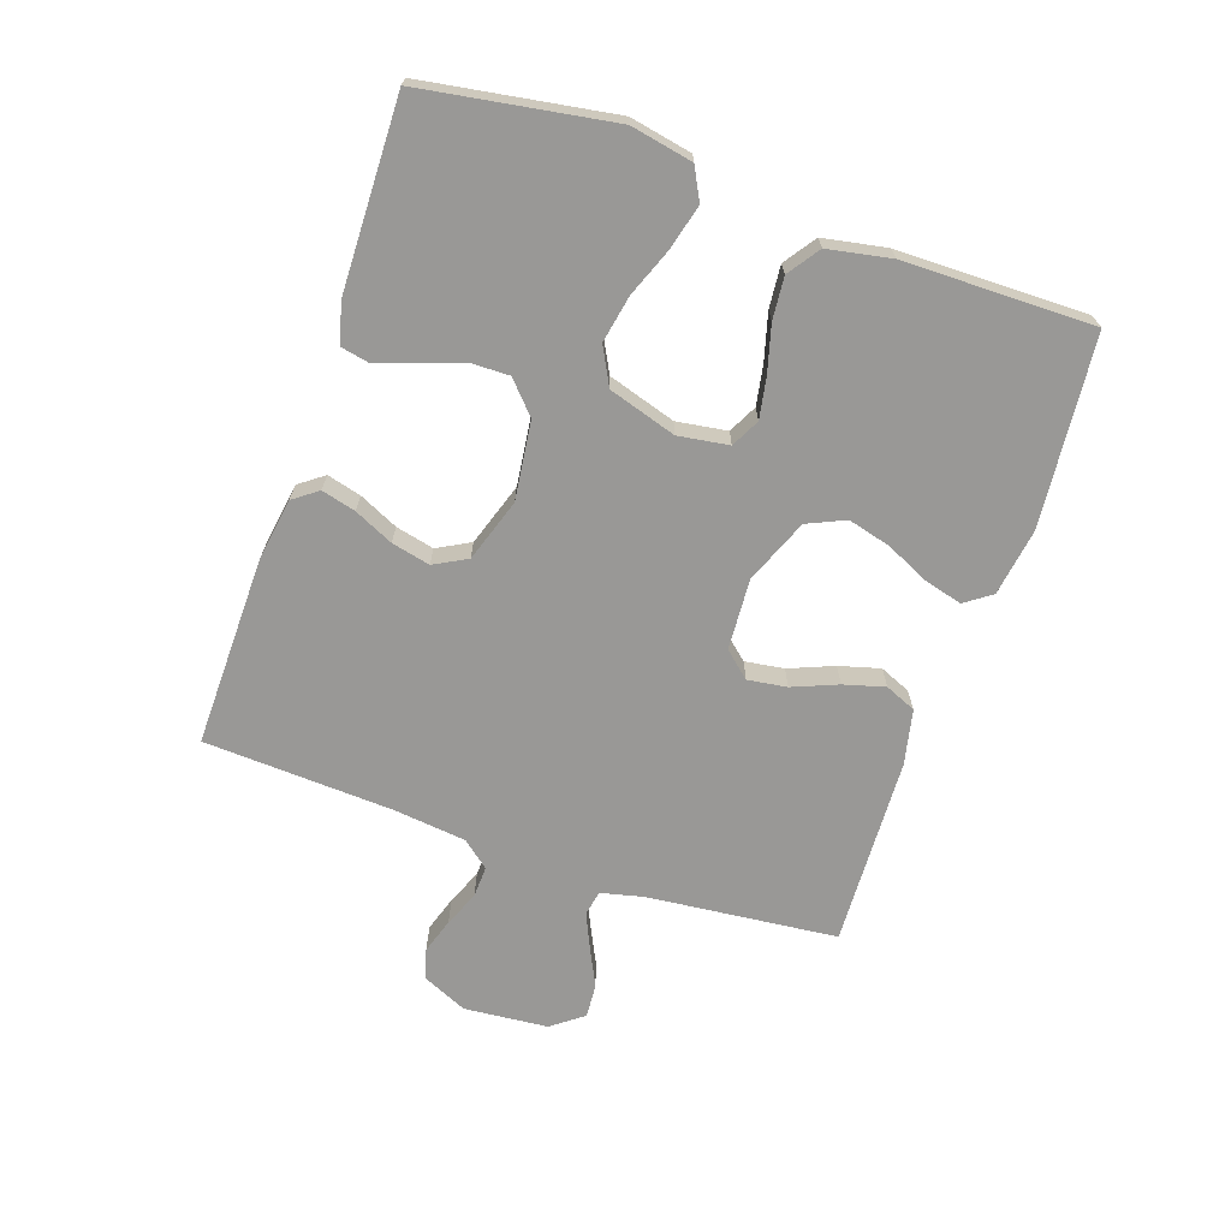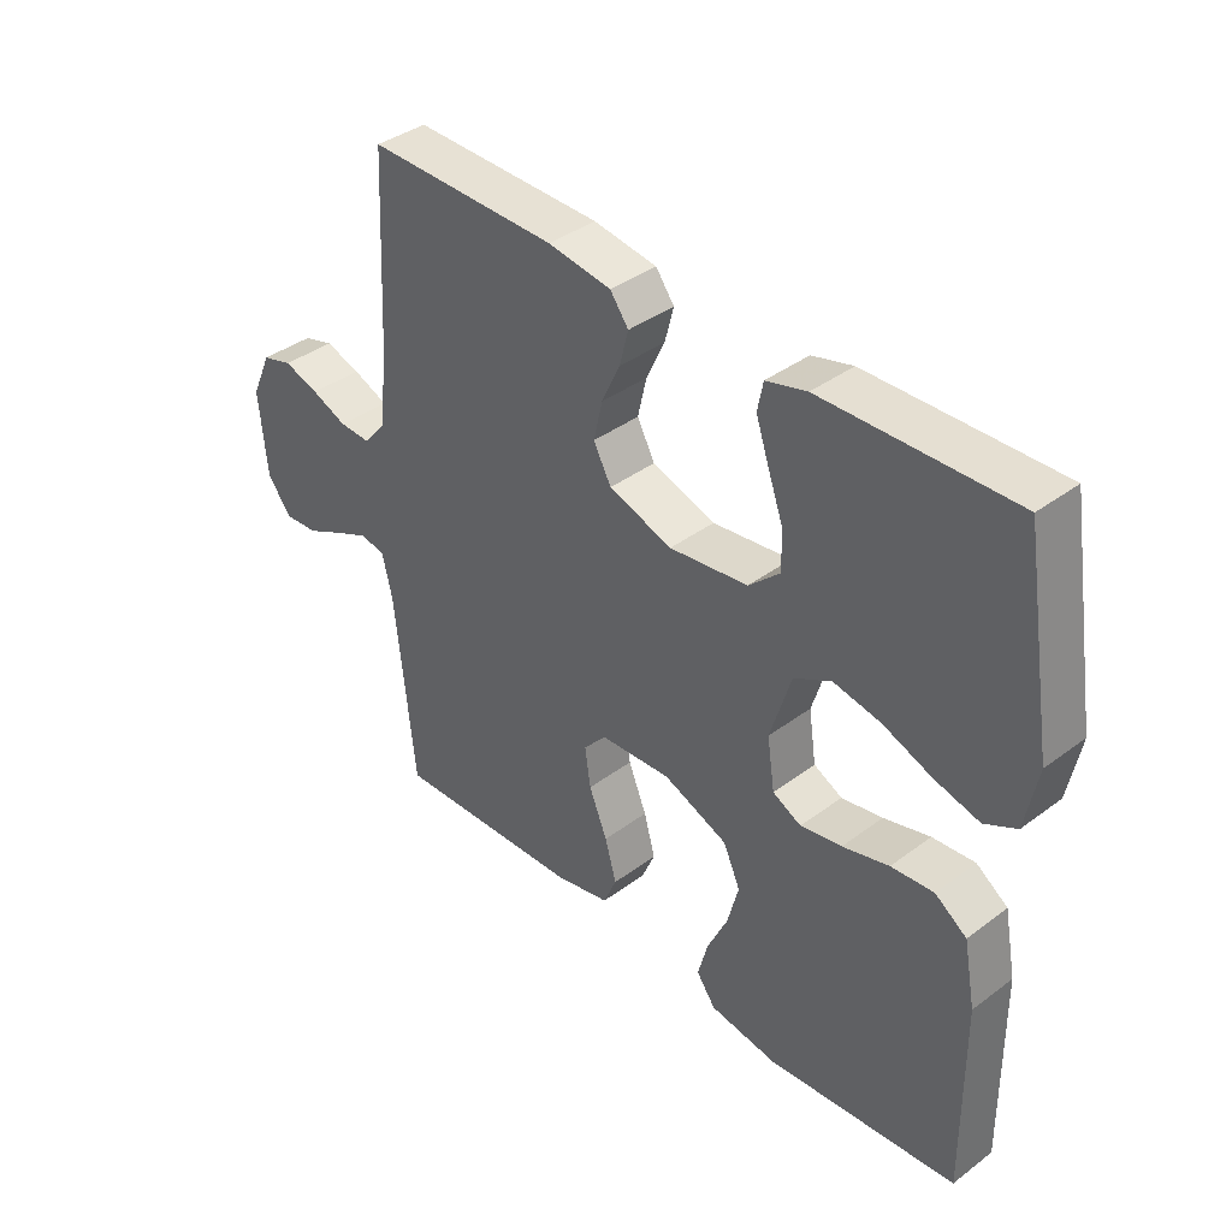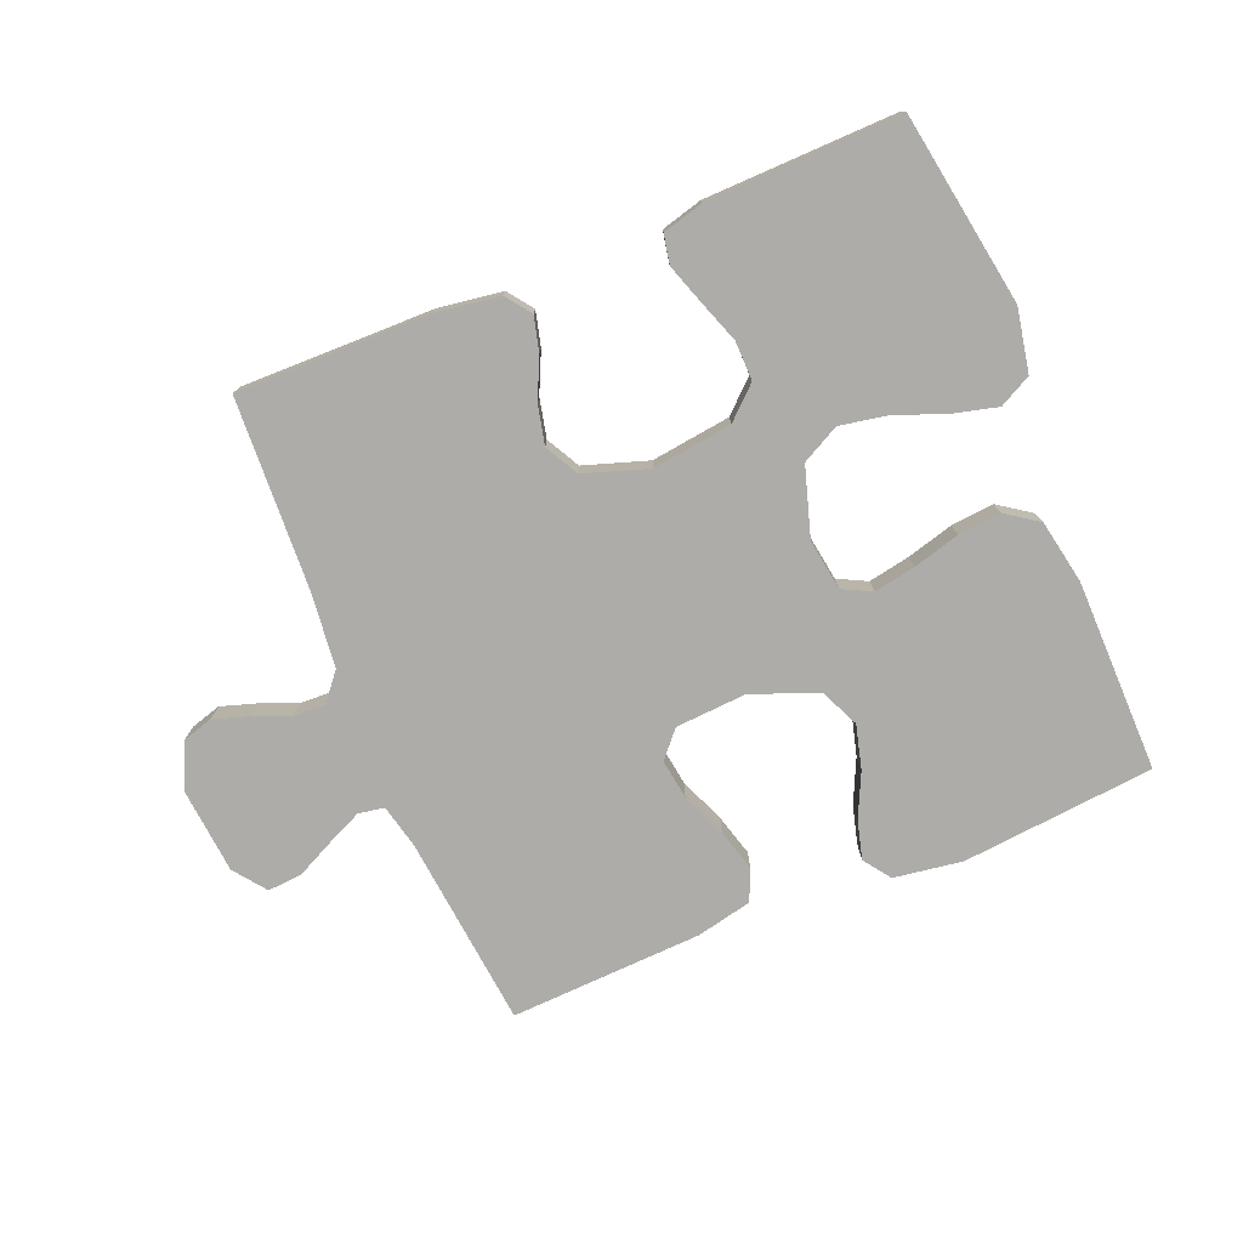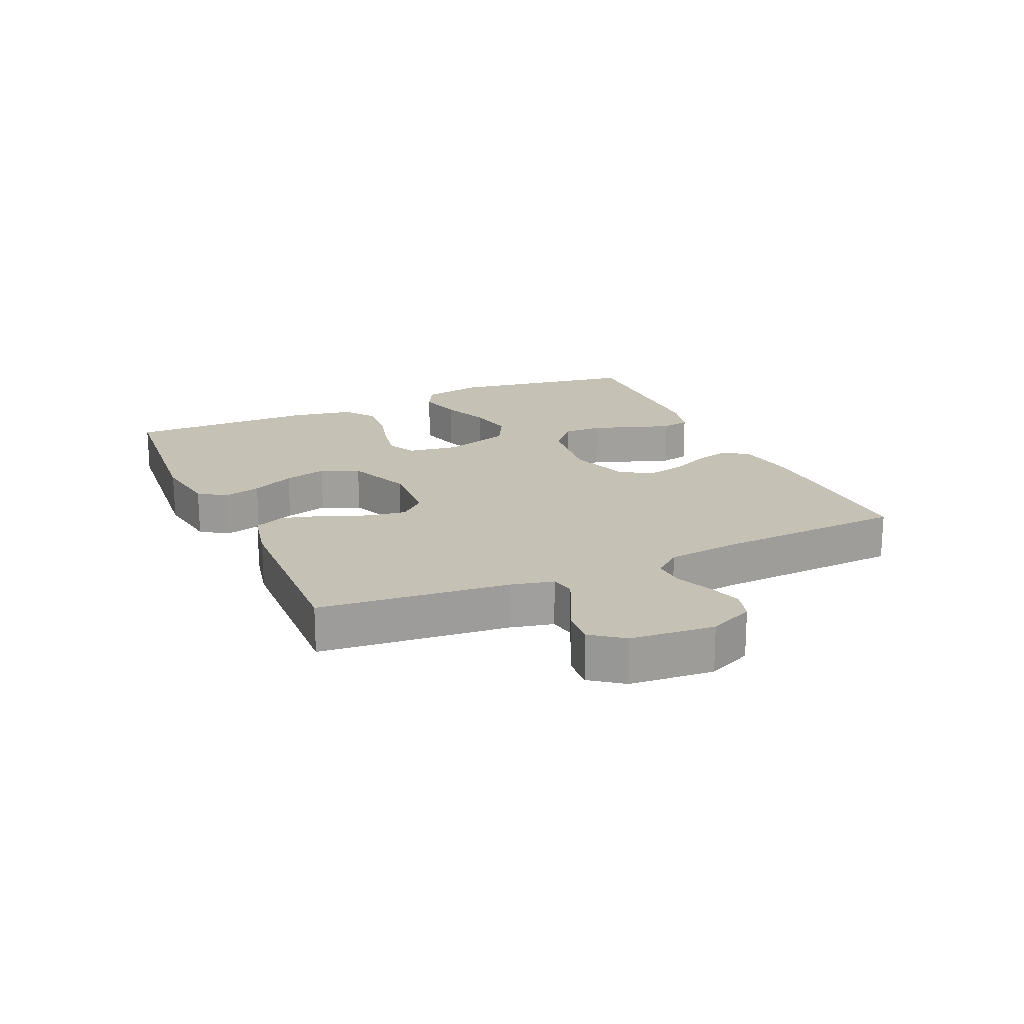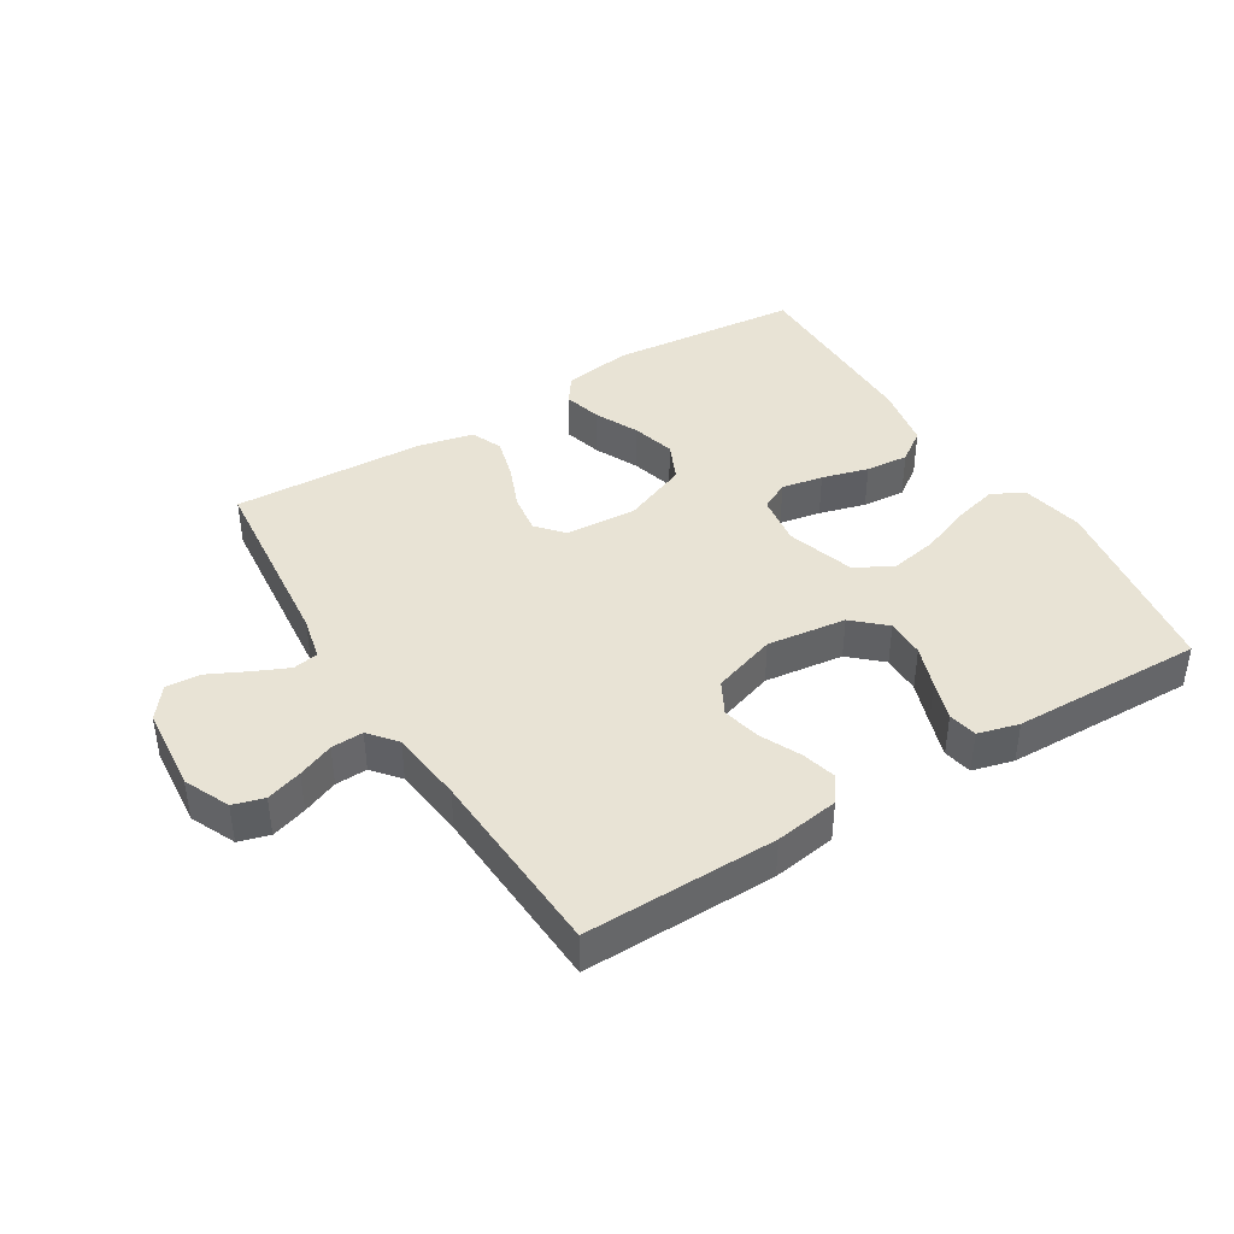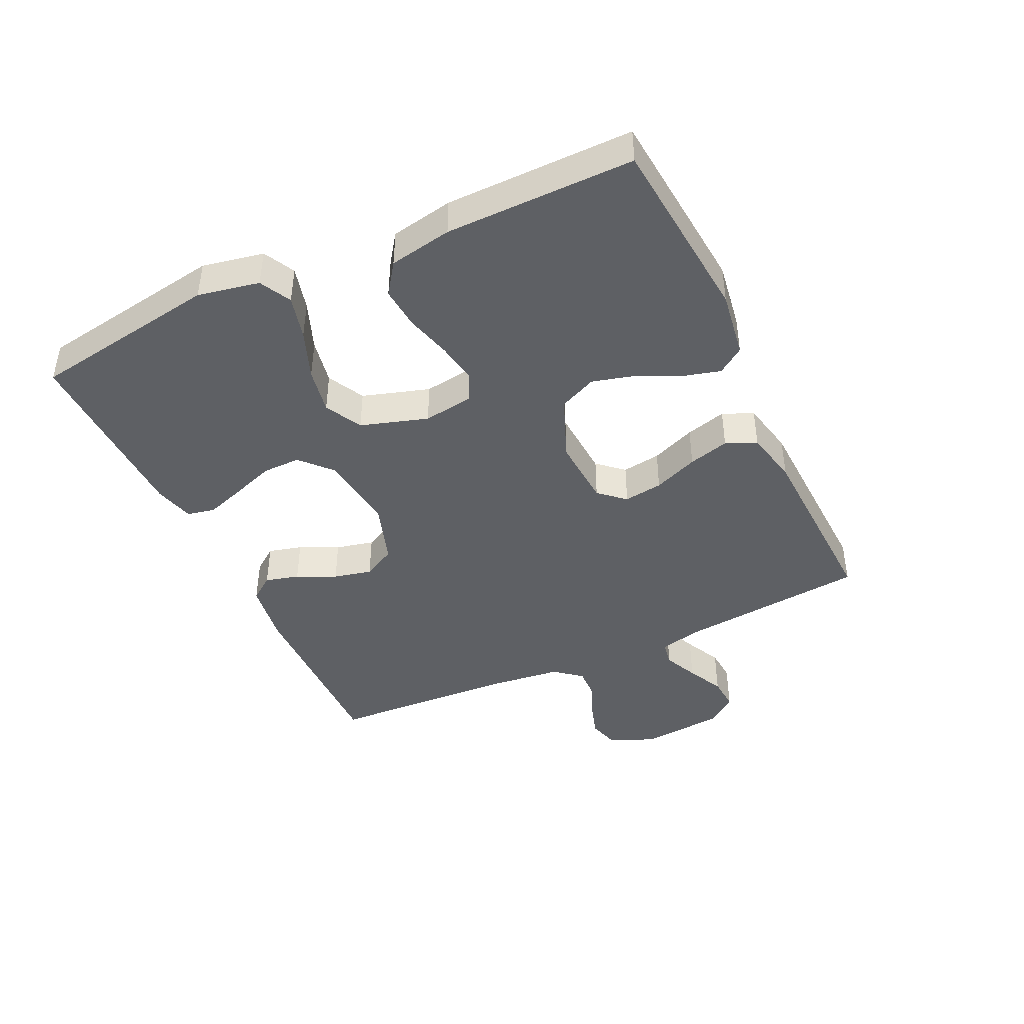
<metadata>
{"format":"obj","ext":"obj","renderer":"f3d","projection":"perspective","resolution":1024,"background":"white","views":[{"elev":-68.6,"azim":71.0,"up":"+Y"},{"elev":38.7,"azim":46.8,"up":"+Z"},{"elev":-76.7,"azim":22.4,"up":"+Y"},{"elev":18.8,"azim":-114.3,"up":"+Y"},{"elev":41.2,"azim":-31.7,"up":"+Y"},{"elev":-43.0,"azim":115.0,"up":"+Y"}]}
</metadata>
<code>
v 0.5 0.07 0.5
v 0.549 0.07 0.2
v 0.53 0.07 0.102
v 0.48 0.07 0.076
v 0.41 0.07 0.094
v 0.332 0.07 0.124
v 0.258 0.07 0.138
v 0.199 0.07 0.107
v 0.166 0.07 0
v 0.178 0.07 -0.08
v 0.223 0.07 -0.103
v 0.288 0.07 -0.091
v 0.361 0.07 -0.071
v 0.428 0.07 -0.065
v 0.478 0.07 -0.1
v 0.497 0.07 -0.2
v 0.5 0.07 -0.5
v 0.2 0.07 -0.528
v 0.093 0.07 -0.512
v 0.063 0.07 -0.47
v 0.079 0.07 -0.41
v 0.111 0.07 -0.342
v 0.129 0.07 -0.274
v 0.102 0.07 -0.214
v 0 0.07 -0.173
v -0.112 0.07 -0.18
v -0.148 0.07 -0.221
v -0.139 0.07 -0.283
v -0.11 0.07 -0.354
v -0.092 0.07 -0.419
v -0.113 0.07 -0.468
v -0.2 0.07 -0.487
v -0.5 0.07 -0.5
v -0.531 0.07 -0.2
v -0.547 0.07 -0.132
v -0.587 0.07 -0.125
v -0.642 0.07 -0.15
v -0.701 0.07 -0.179
v -0.755 0.07 -0.183
v -0.793 0.07 -0.133
v -0.805 0.07 0
v -0.773 0.07 0.071
v -0.725 0.07 0.085
v -0.669 0.07 0.067
v -0.613 0.07 0.044
v -0.563 0.07 0.042
v -0.528 0.07 0.085
v -0.515 0.07 0.2
v -0.5 0.07 0.5
v -0.2 0.07 0.496
v -0.1 0.07 0.481
v -0.071 0.07 0.442
v -0.085 0.07 0.388
v -0.114 0.07 0.326
v -0.128 0.07 0.265
v -0.1 0.07 0.213
v 0 0.07 0.18
v 0.124 0.07 0.196
v 0.173 0.07 0.241
v 0.172 0.07 0.302
v 0.148 0.07 0.369
v 0.127 0.07 0.431
v 0.136 0.07 0.476
v 0.2 0.07 0.493
v 0.5 0 0.5
v 0.549 0 0.2
v 0.53 0 0.102
v 0.48 0 0.076
v 0.41 0 0.094
v 0.332 0 0.124
v 0.258 0 0.138
v 0.199 0 0.107
v 0.166 0 0
v 0.178 0 -0.08
v 0.223 0 -0.103
v 0.288 0 -0.091
v 0.361 0 -0.071
v 0.428 0 -0.065
v 0.478 0 -0.1
v 0.497 0 -0.2
v 0.5 0 -0.5
v 0.2 0 -0.528
v 0.093 0 -0.512
v 0.063 0 -0.47
v 0.079 0 -0.41
v 0.111 0 -0.342
v 0.129 0 -0.274
v 0.102 0 -0.214
v 0 0 -0.173
v -0.112 0 -0.18
v -0.148 0 -0.221
v -0.139 0 -0.283
v -0.11 0 -0.354
v -0.092 0 -0.419
v -0.113 0 -0.468
v -0.2 0 -0.487
v -0.5 0 -0.5
v -0.531 0 -0.2
v -0.547 0 -0.132
v -0.587 0 -0.125
v -0.642 0 -0.15
v -0.701 0 -0.179
v -0.755 0 -0.183
v -0.793 0 -0.133
v -0.805 0 0
v -0.773 0 0.071
v -0.725 0 0.085
v -0.669 0 0.067
v -0.613 0 0.044
v -0.563 0 0.042
v -0.528 0 0.085
v -0.515 0 0.2
v -0.5 0 0.5
v -0.2 0 0.496
v -0.1 0 0.481
v -0.071 0 0.442
v -0.085 0 0.388
v -0.114 0 0.326
v -0.128 0 0.265
v -0.1 0 0.213
v 0 0 0.18
v 0.124 0 0.196
v 0.173 0 0.241
v 0.172 0 0.302
v 0.148 0 0.369
v 0.127 0 0.431
v 0.136 0 0.476
v 0.2 0 0.493
f 60 61 62 63
f 60 63 64 1
f 51 52 53 54
f 51 54 55
f 48 49 50 51
f 47 48 51 55
f 46 47 55 56
f 42 43 44 45
f 40 41 42 45
f 40 45 46
f 37 38 39 40
f 36 37 40 46
f 35 36 46 56
f 31 32 33 34
f 28 29 30 31
f 27 28 31 34
f 26 27 34 35
f 19 20 21 22
f 19 22 23
f 18 19 23
f 17 18 23
f 16 17 23 24
f 12 13 14 15
f 11 12 15 16
f 3 4 5 6
f 3 6 7
f 2 3 7
f 59 60 1 2
f 58 59 2 7
f 57 58 7 8
f 56 57 8 9
f 25 26 35 56
f 25 56 9 10
f 11 16 24 25
f 10 11 25
f 127 126 125 124
f 65 128 127 124
f 118 117 116 115
f 119 118 115
f 115 114 113 112
f 119 115 112 111
f 120 119 111 110
f 109 108 107 106
f 109 106 105 104
f 110 109 104
f 104 103 102 101
f 110 104 101 100
f 120 110 100 99
f 98 97 96 95
f 95 94 93 92
f 98 95 92 91
f 99 98 91 90
f 86 85 84 83
f 87 86 83
f 87 83 82
f 87 82 81
f 88 87 81 80
f 79 78 77 76
f 80 79 76 75
f 70 69 68 67
f 71 70 67
f 71 67 66
f 66 65 124 123
f 71 66 123 122
f 72 71 122 121
f 73 72 121 120
f 120 99 90 89
f 74 73 120 89
f 89 88 80 75
f 89 75 74
f 1 65 66 2
f 2 66 67 3
f 3 67 68 4
f 4 68 69 5
f 5 69 70 6
f 6 70 71 7
f 7 71 72 8
f 8 72 73 9
f 9 73 74 10
f 10 74 75 11
f 11 75 76 12
f 12 76 77 13
f 13 77 78 14
f 14 78 79 15
f 15 79 80 16
f 16 80 81 17
f 17 81 82 18
f 18 82 83 19
f 19 83 84 20
f 20 84 85 21
f 21 85 86 22
f 22 86 87 23
f 23 87 88 24
f 24 88 89 25
f 25 89 90 26
f 26 90 91 27
f 27 91 92 28
f 28 92 93 29
f 29 93 94 30
f 30 94 95 31
f 31 95 96 32
f 32 96 97 33
f 33 97 98 34
f 34 98 99 35
f 35 99 100 36
f 36 100 101 37
f 37 101 102 38
f 38 102 103 39
f 39 103 104 40
f 40 104 105 41
f 41 105 106 42
f 42 106 107 43
f 43 107 108 44
f 44 108 109 45
f 45 109 110 46
f 46 110 111 47
f 47 111 112 48
f 48 112 113 49
f 49 113 114 50
f 50 114 115 51
f 51 115 116 52
f 52 116 117 53
f 53 117 118 54
f 54 118 119 55
f 55 119 120 56
f 56 120 121 57
f 57 121 122 58
f 58 122 123 59
f 59 123 124 60
f 60 124 125 61
f 61 125 126 62
f 62 126 127 63
f 63 127 128 64
f 64 128 65 1

</code>
